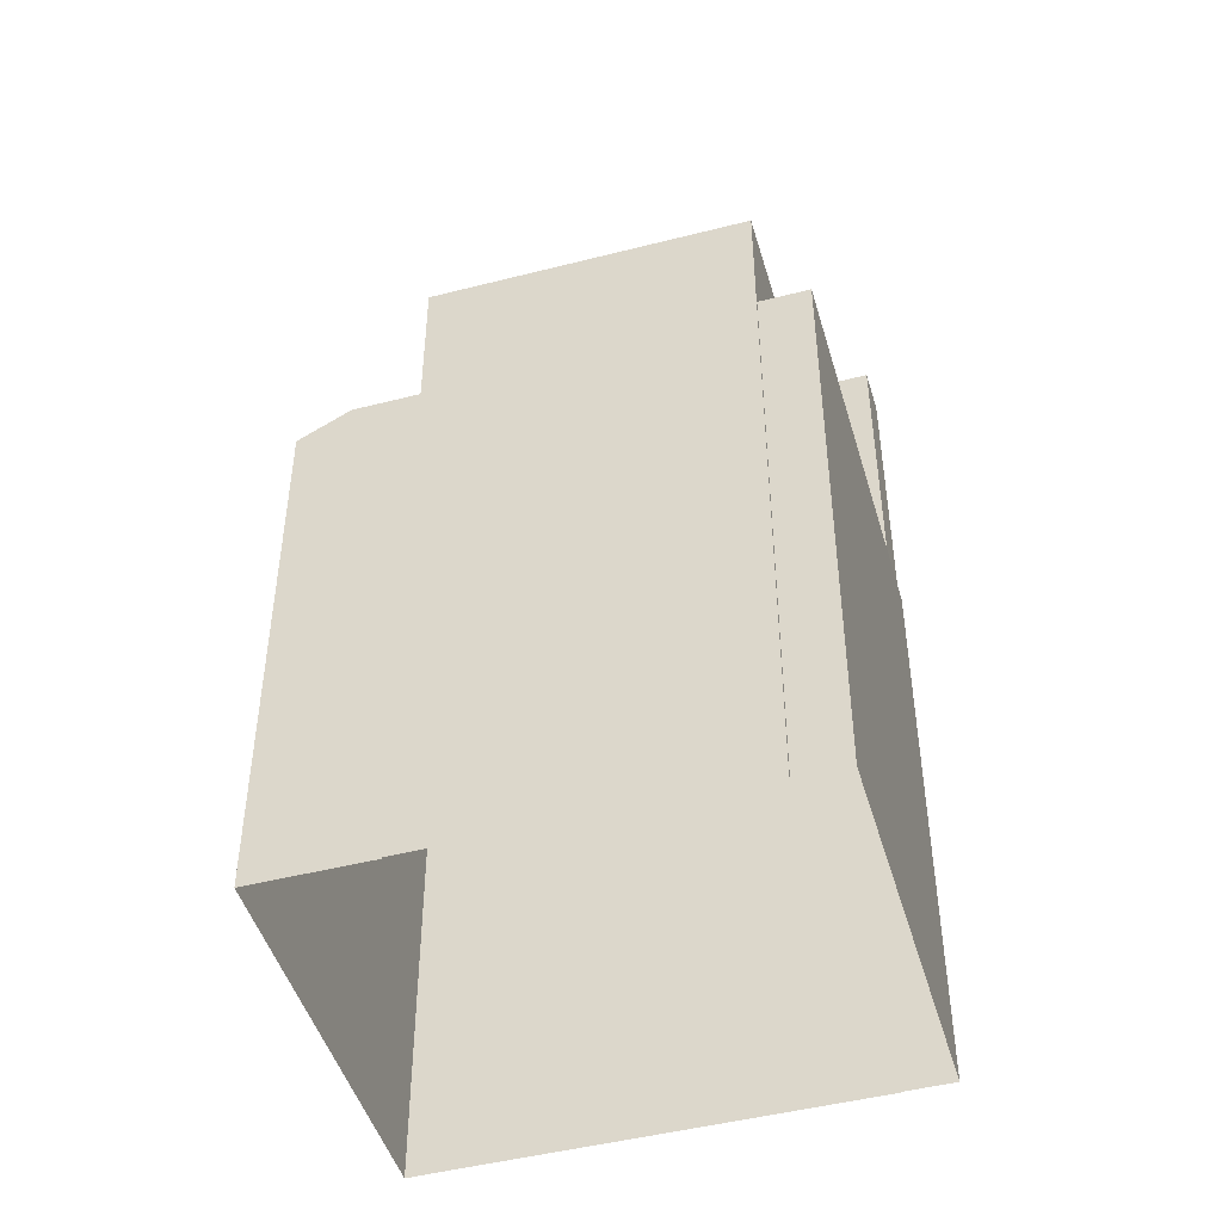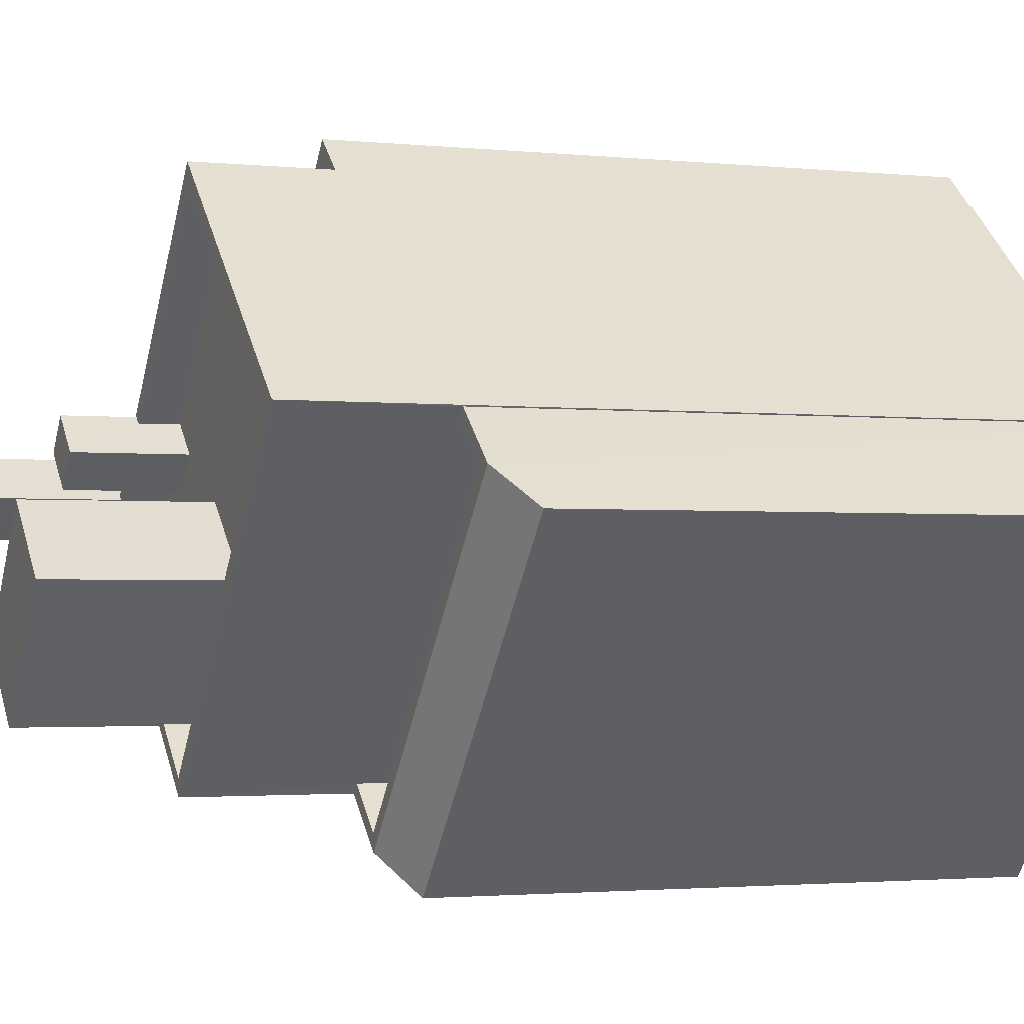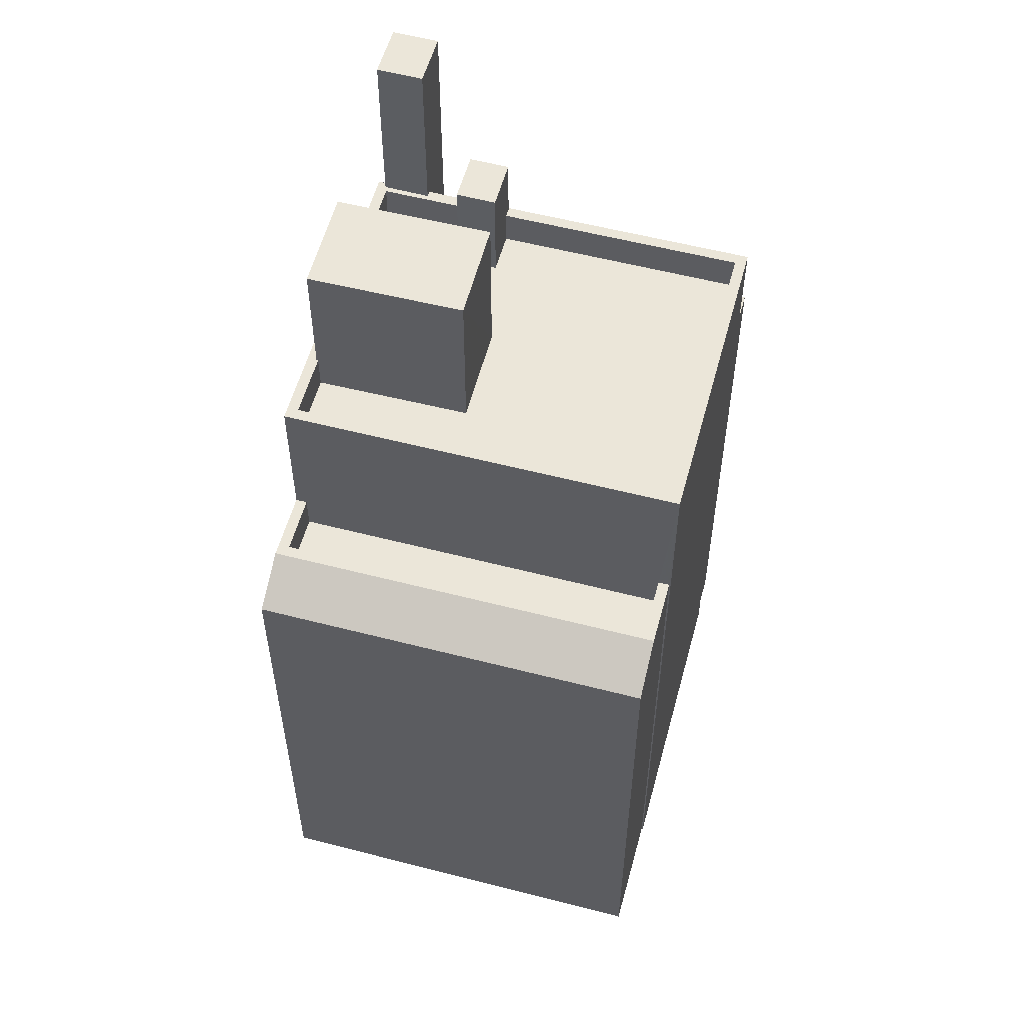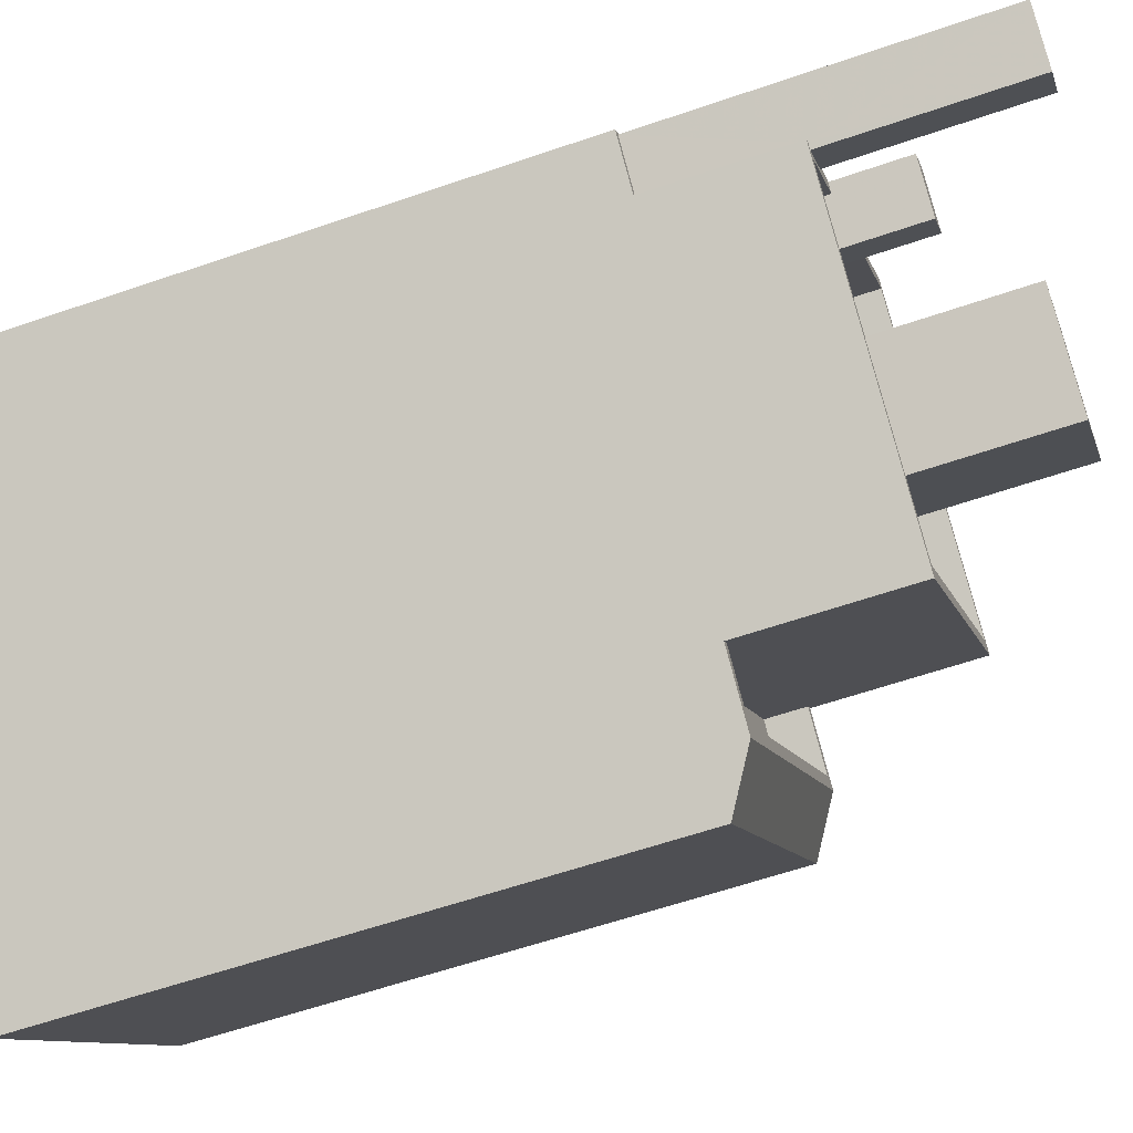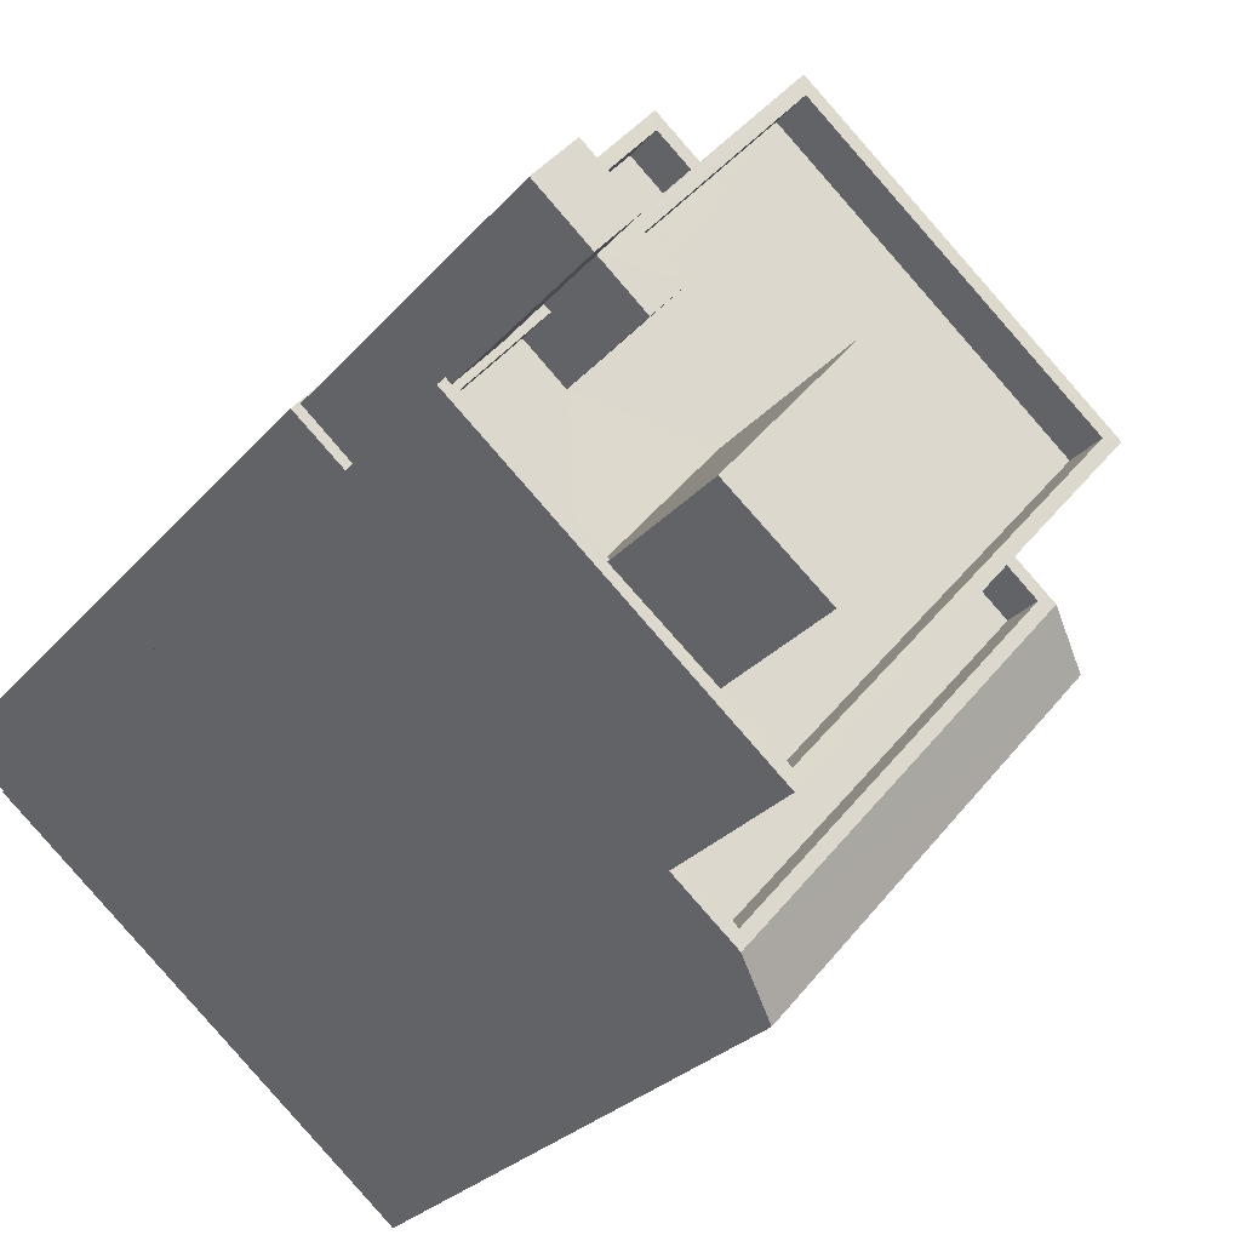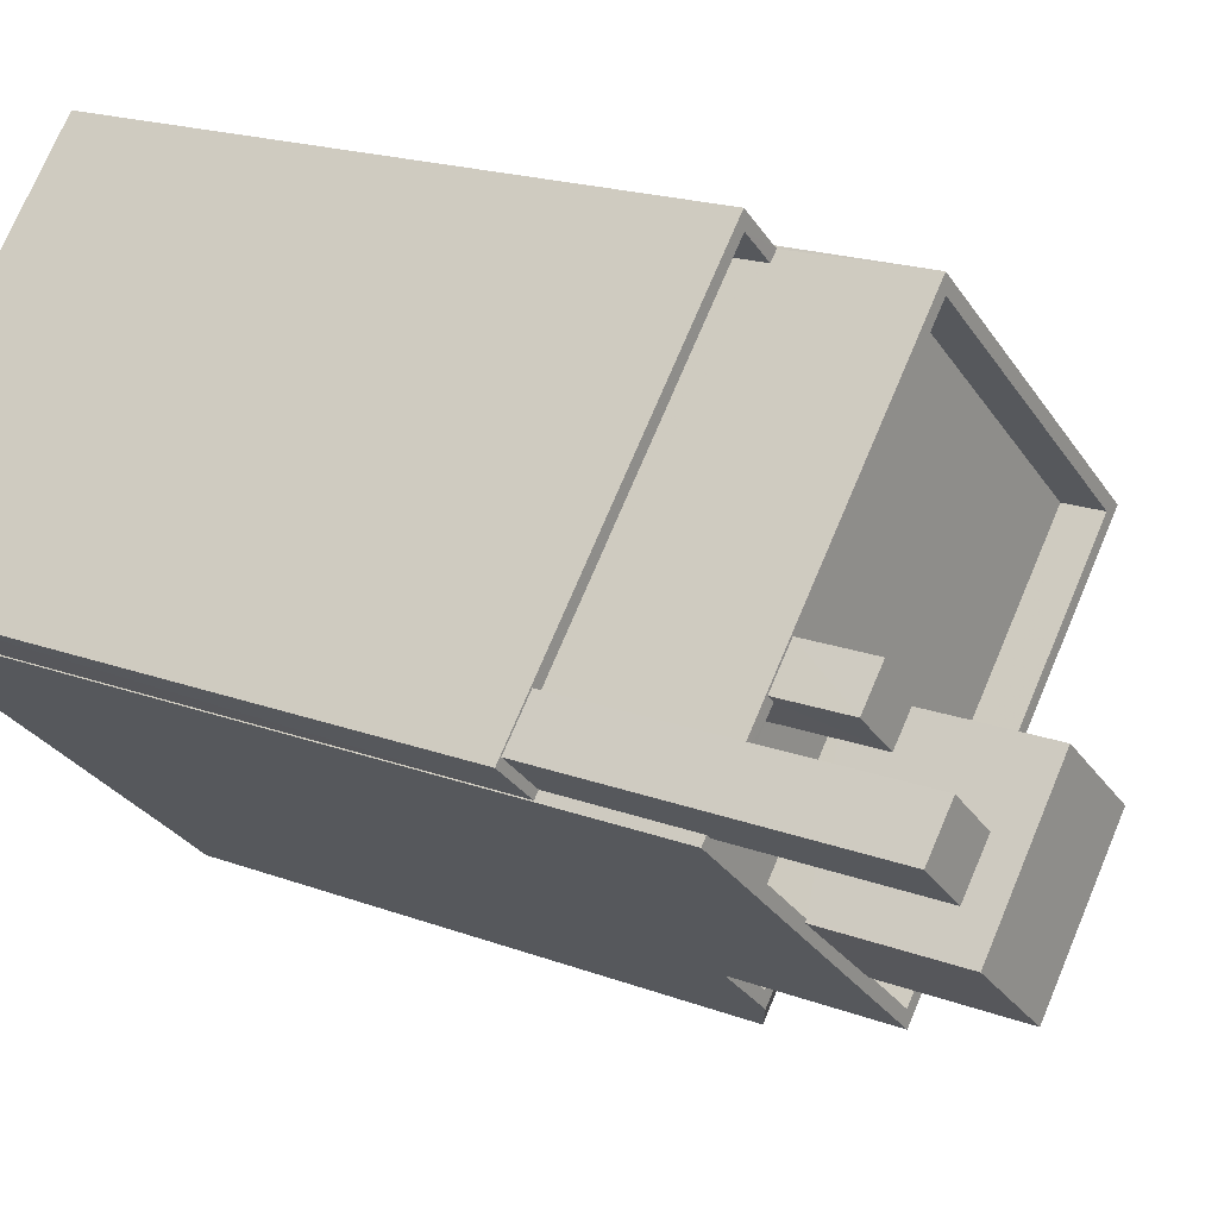
<metadata>
{"format":"obj","ext":"obj","renderer":"f3d","projection":"perspective","resolution":1024,"background":"white","views":[{"elev":-47.1,"azim":155.3,"up":"+Z"},{"elev":-2.1,"azim":68.9,"up":"+Y"},{"elev":56.4,"azim":64.3,"up":"+Z"},{"elev":-60.0,"azim":-70.5,"up":"+Y"},{"elev":-25.1,"azim":-29.4,"up":"+Y"},{"elev":18.1,"azim":-53.5,"up":"+Y"}]}
</metadata>
<code>
v -5718 -3.649e+04 1.968
v -5717 -3.649e+04 1.968
v -5725 -3.65e+04 1.967
v -5719 -3.649e+04 1.969
v -5726 -3.648e+04 1.971
v -5719 -3.649e+04 1.969
v -5724 -3.65e+04 1.966
v -5727 -3.648e+04 1.972
v -5726 -3.648e+04 1.971
v -5733 -3.649e+04 1.97
v -5734 -3.649e+04 1.97
v -5733 -3.649e+04 1.97
v -5720 -3.649e+04 16.57
v -5725 -3.65e+04 16.57
v -5718 -3.649e+04 16.57
v -5726 -3.65e+04 16.57
v -5719 -3.649e+04 17.57
v -5718 -3.649e+04 17.57
v -5718 -3.649e+04 17.57
v -5725 -3.65e+04 17.57
v -5725 -3.65e+04 17.57
v -5727 -3.65e+04 17.57
v -5726 -3.65e+04 17.57
v -5720 -3.649e+04 17.57
v -5717 -3.649e+04 16.8
v -5725 -3.65e+04 17.57
v -5724 -3.65e+04 16.8
v -5733 -3.649e+04 21.61
v -5733 -3.649e+04 21.61
v -5730 -3.649e+04 21.61
v -5720 -3.649e+04 21.61
v -5719 -3.649e+04 21.61
v -5726 -3.648e+04 21.61
v -5727 -3.65e+04 21.61
v -5726 -3.648e+04 21.61
v -5730 -3.649e+04 21.61
v -5727 -3.65e+04 21.61
v -5728 -3.649e+04 21.61
v -5728 -3.649e+04 21.61
v -5727 -3.649e+04 20.61
v -5720 -3.649e+04 20.61
v -5726 -3.648e+04 20.61
v -5727 -3.65e+04 20.61
v -5725 -3.649e+04 20.61
v -5733 -3.649e+04 20.61
v -5730 -3.649e+04 20.61
v -5730 -3.649e+04 20.61
v -5730 -3.649e+04 20.61
v -5730 -3.649e+04 20.61
v -5731 -3.649e+04 20.61
v -5728 -3.649e+04 20.61
v -5733 -3.649e+04 21.61
v -5733 -3.649e+04 21.61
v -5732 -3.649e+04 21.61
v -5731 -3.649e+04 21.61
v -5730 -3.649e+04 21.61
v -5732 -3.649e+04 21.61
v -5731 -3.649e+04 21.61
v -5731 -3.649e+04 21.61
v -5726 -3.648e+04 17.18
v -5727 -3.648e+04 17.18
v -5733 -3.649e+04 17.18
v -5732 -3.649e+04 17.18
v -5734 -3.649e+04 18.18
v -5733 -3.649e+04 18.17
v -5734 -3.649e+04 18.18
v -5733 -3.649e+04 18.18
v -5727 -3.648e+04 18.18
v -5727 -3.648e+04 18.18
v -5726 -3.648e+04 18.18
v -5726 -3.648e+04 18.18
v -5733 -3.649e+04 18.17
v -5733 -3.649e+04 18.18
v -5733 -3.649e+04 26.33
v -5734 -3.649e+04 26.33
v -5733 -3.649e+04 26.32
v -5732 -3.649e+04 26.32
v -5730 -3.649e+04 23.4
v -5731 -3.649e+04 23.41
v -5731 -3.649e+04 23.41
v -5730 -3.649e+04 23.4
v -5727 -3.649e+04 25.08
v -5730 -3.649e+04 25.08
v -5728 -3.649e+04 25.08
v -5725 -3.649e+04 25.08
f 1 2 3
f 4 5 6
f 2 7 3
f 4 1 3
f 8 9 10
f 9 5 4
f 8 10 11
f 10 3 12
f 10 4 3
f 10 9 4
f 13 14 15
f 13 16 14
f 17 18 19
f 19 18 20
f 20 21 22
f 22 21 23
f 18 17 24
f 18 21 20
f 25 26 27
f 25 19 26
f 28 29 30
f 31 32 33
f 29 34 30
f 35 31 33
f 34 32 31
f 28 30 36
f 37 34 31
f 38 39 37
f 30 34 39
f 39 34 37
f 40 41 42
f 43 41 44
f 45 46 47
f 42 48 49
f 50 45 47
f 51 43 44
f 47 40 49
f 40 44 41
f 47 46 40
f 49 40 42
f 29 28 52
f 29 52 53
f 54 55 33
f 56 35 55
f 55 35 33
f 57 58 54
f 28 59 57
f 52 28 57
f 57 59 58
f 58 55 54
f 60 61 62
f 63 60 62
f 64 65 66
f 64 67 68
f 68 69 70
f 70 69 71
f 65 72 66
f 67 73 69
f 64 66 67
f 67 69 68
f 74 75 76
f 77 74 76
f 78 79 80
f 81 78 80
f 82 83 84
f 85 82 84
f 21 15 14
f 21 18 15
f 16 21 14
f 16 23 21
f 13 15 18
f 24 13 18
f 4 19 1
f 4 17 19
f 20 3 26
f 19 20 26
f 2 27 7
f 2 25 27
f 27 26 3
f 7 27 3
f 25 2 1
f 19 25 1
f 4 6 17
f 13 23 16
f 6 32 17
f 22 23 34
f 32 34 24
f 32 24 17
f 13 24 23
f 23 24 34
f 20 22 3
f 3 22 12
f 12 22 29
f 22 34 29
f 53 65 29
f 29 65 12
f 53 72 65
f 12 65 10
f 5 9 70
f 5 70 33
f 33 71 54
f 60 63 71
f 71 63 54
f 70 71 33
f 5 33 32
f 6 5 32
f 31 35 42
f 41 31 42
f 37 41 43
f 37 31 41
f 51 37 43
f 51 38 37
f 36 46 45
f 28 36 45
f 50 28 45
f 50 59 28
f 56 42 35
f 56 48 42
f 71 69 61
f 60 71 61
f 73 61 69
f 73 62 61
f 65 64 11
f 10 65 11
f 64 68 8
f 11 64 8
f 70 8 68
f 70 9 8
f 66 53 75
f 75 53 76
f 66 72 53
f 76 53 52
f 67 75 74
f 67 66 75
f 73 67 54
f 63 62 73
f 67 74 54
f 54 74 77
f 54 77 57
f 63 73 54
f 76 57 77
f 76 52 57
f 80 58 59
f 80 59 81
f 59 47 81
f 59 50 47
f 55 80 79
f 55 58 80
f 56 78 49
f 49 48 56
f 79 78 56
f 55 79 56
f 49 81 47
f 49 78 81
f 30 84 83
f 30 39 84
f 40 36 82
f 82 36 83
f 40 46 36
f 83 36 30
f 85 40 82
f 85 44 40
f 51 44 38
f 39 38 84
f 84 38 85
f 38 44 85

</code>
